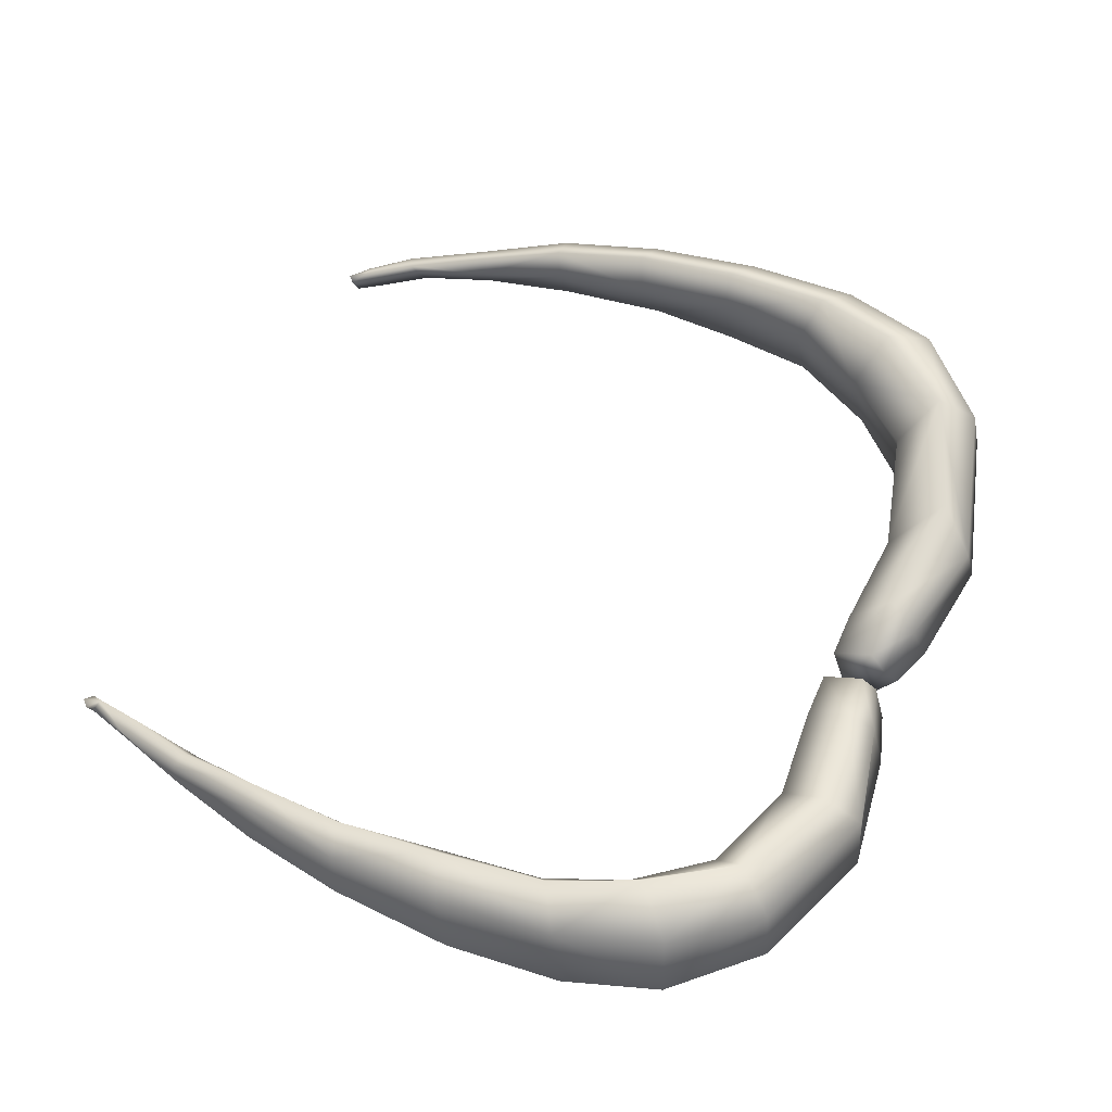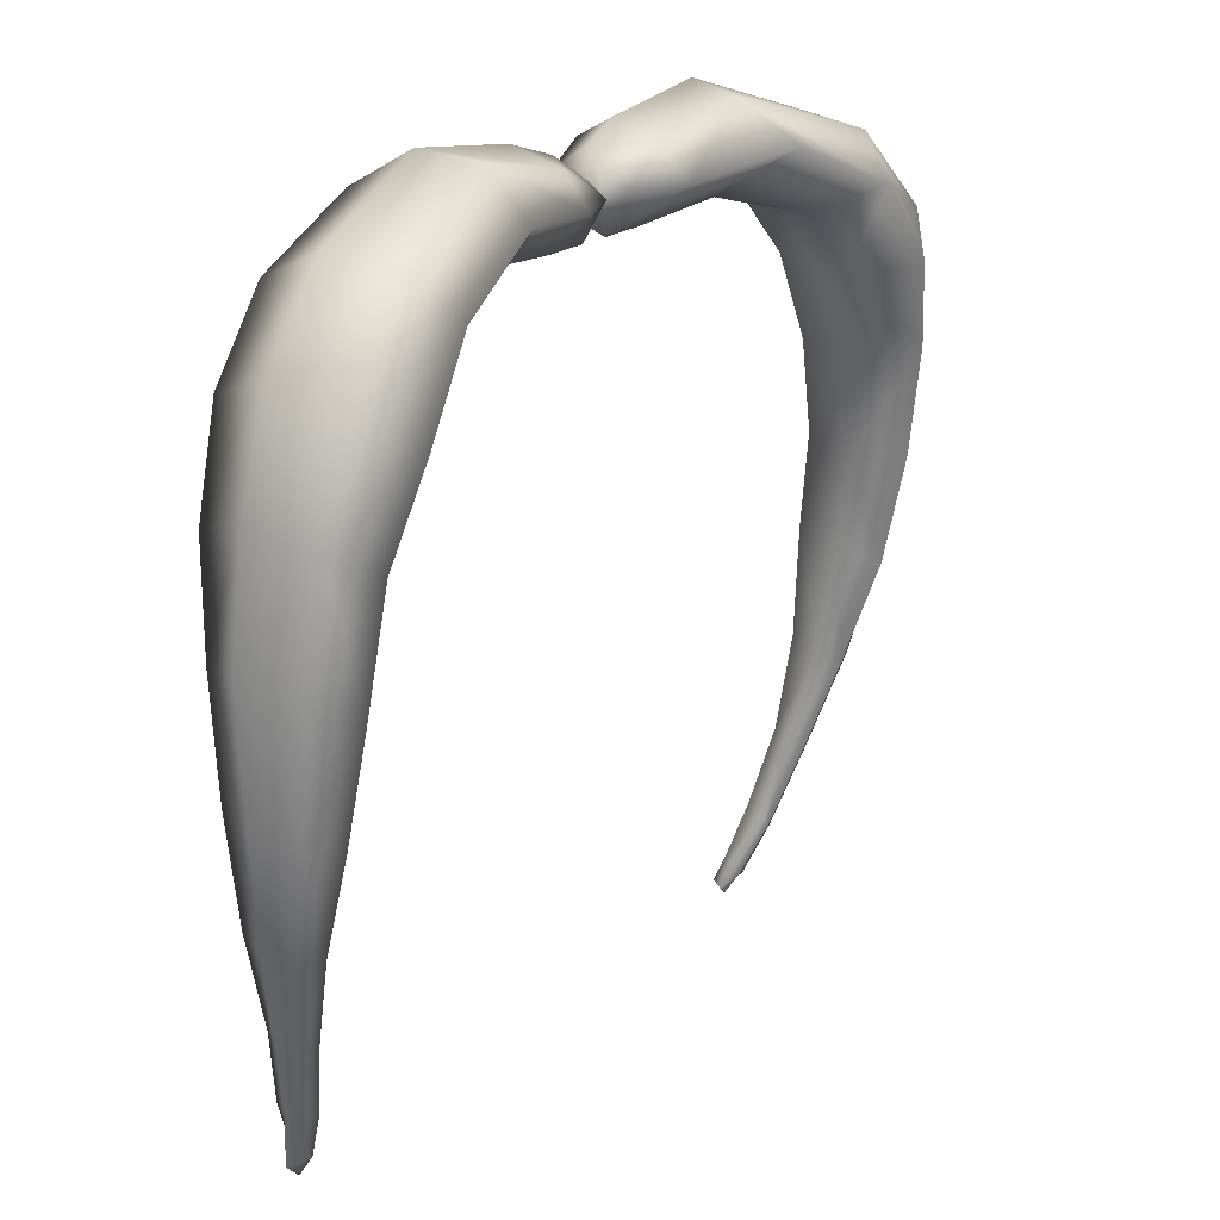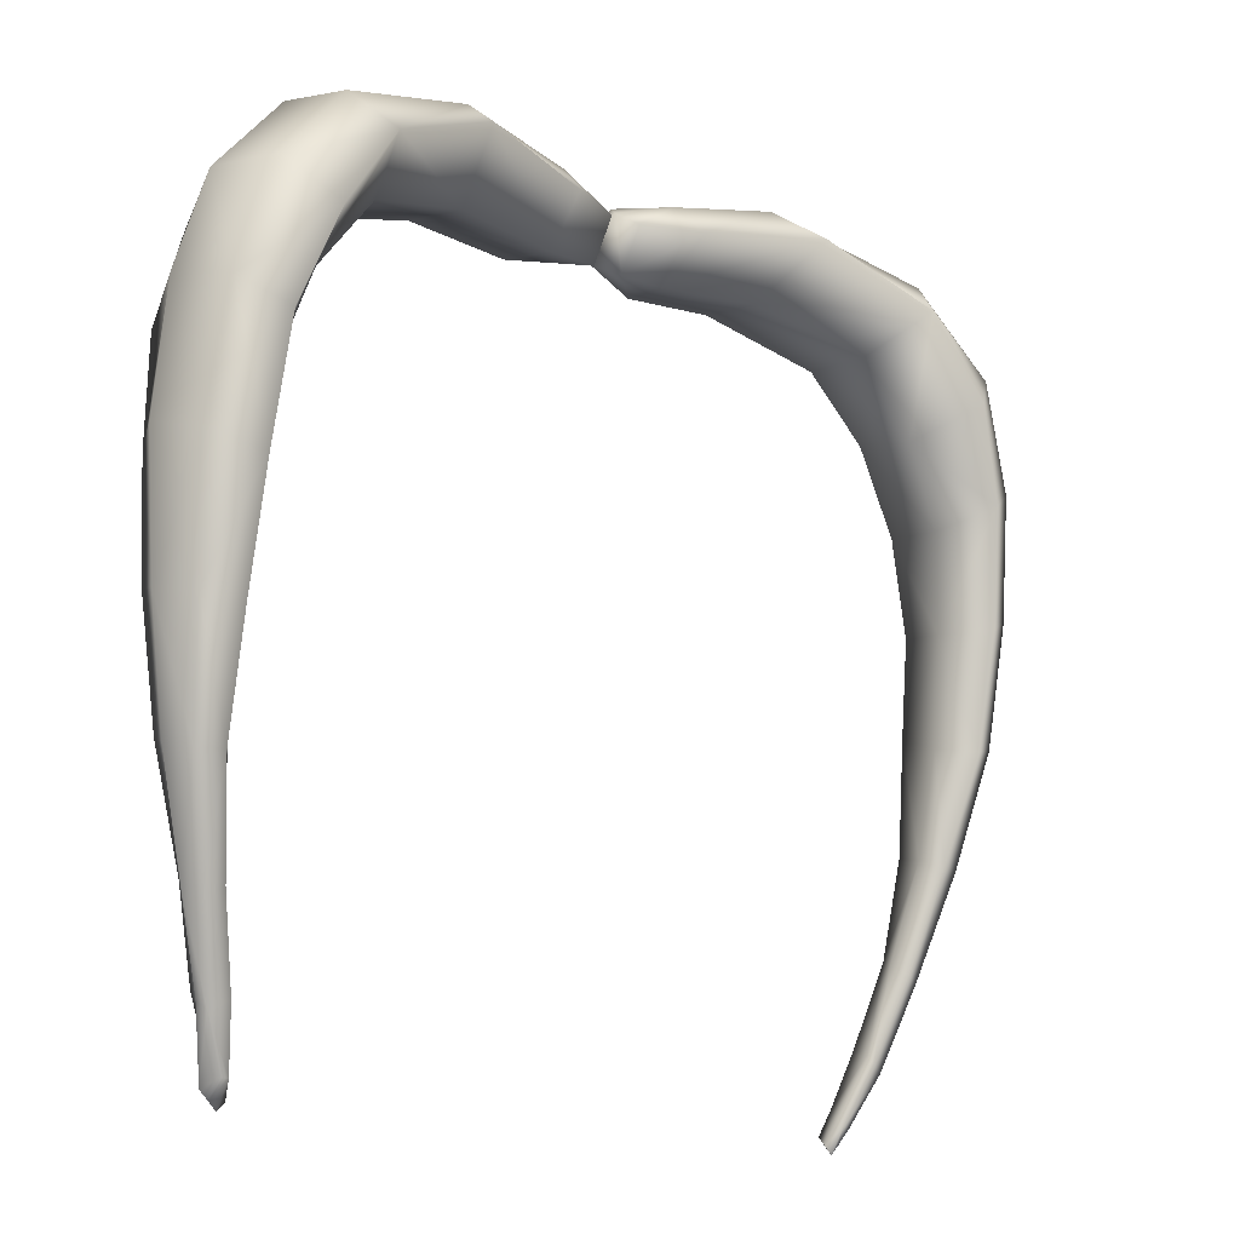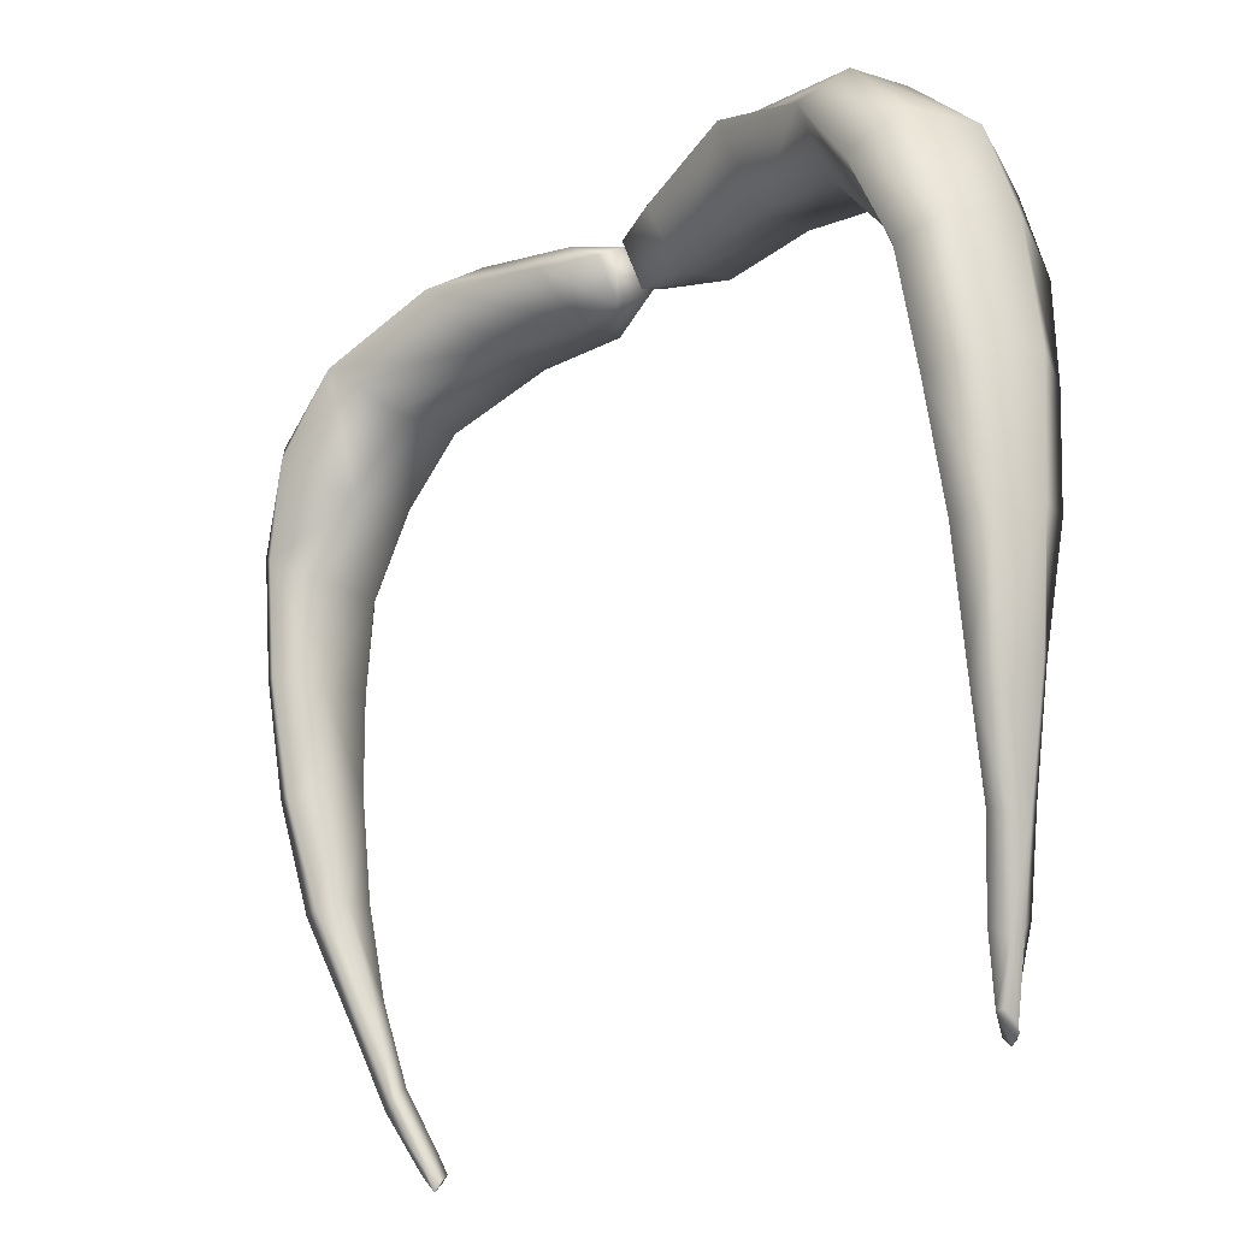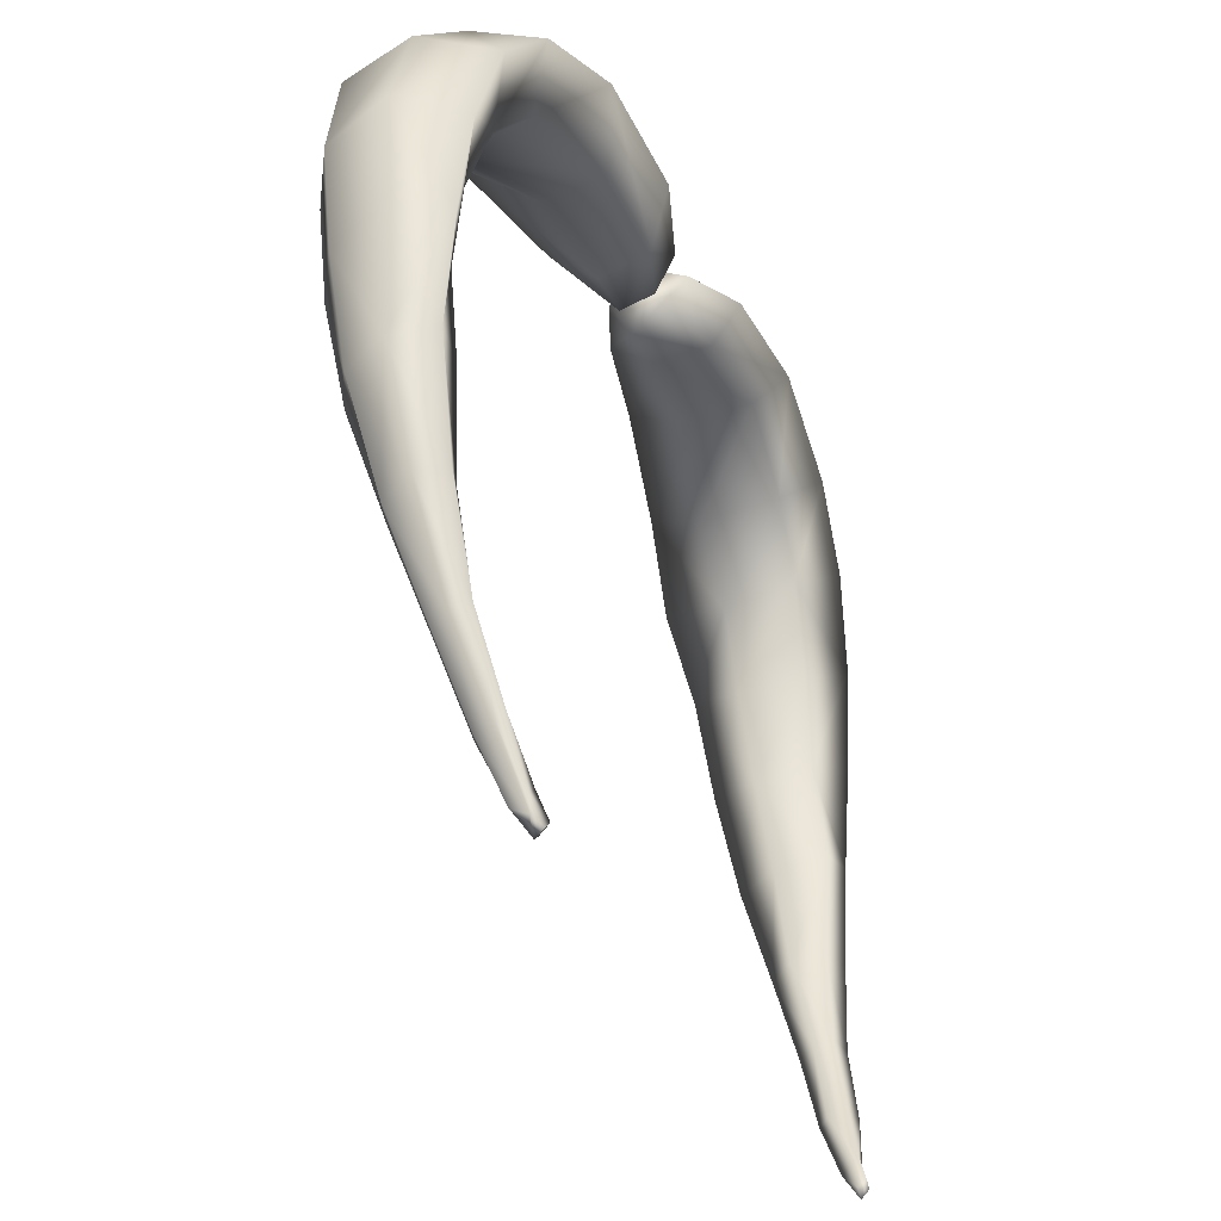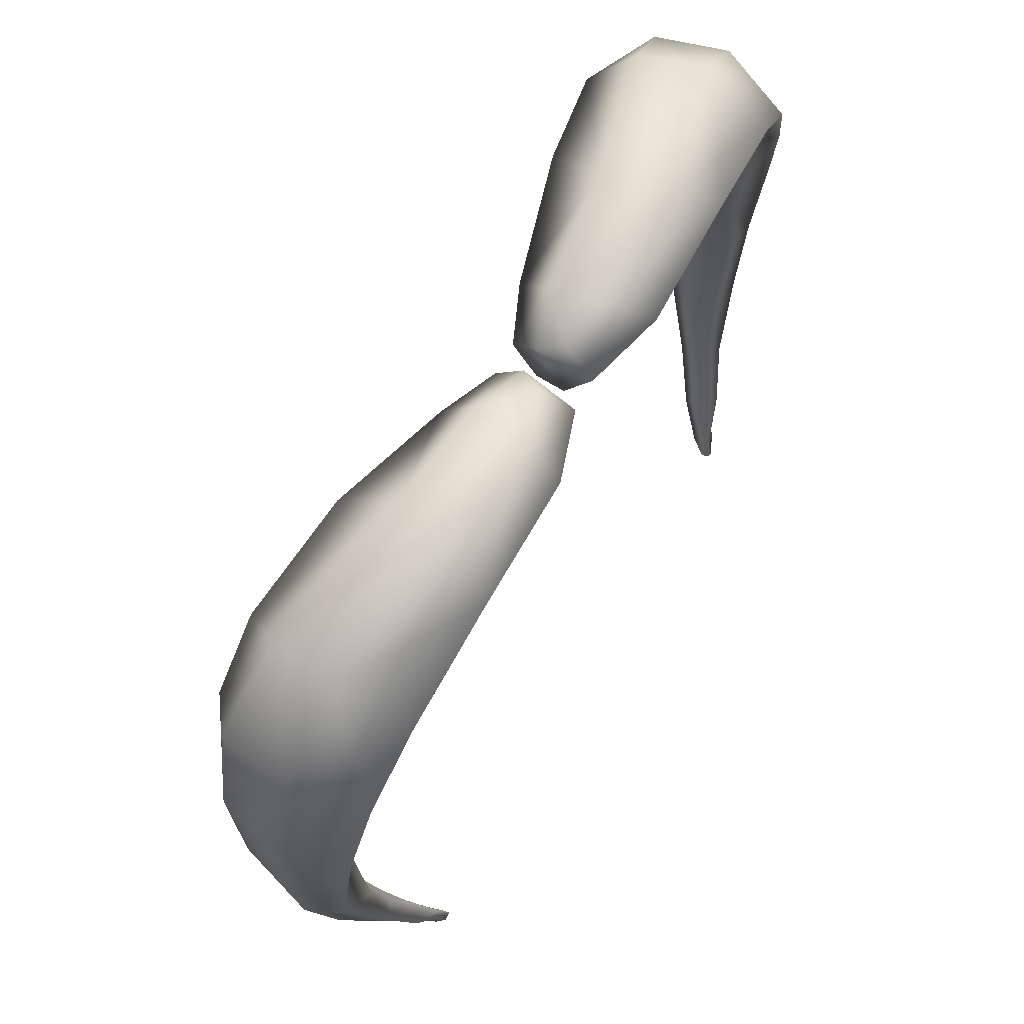
<metadata>
{"format":"obj","ext":"obj","renderer":"f3d","projection":"perspective","resolution":1024,"background":"white","views":[{"elev":57.5,"azim":113.6,"up":"+Z"},{"elev":20.3,"azim":-55.0,"up":"+Y"},{"elev":-14.8,"azim":-40.9,"up":"+Y"},{"elev":-24.0,"azim":46.7,"up":"+Y"},{"elev":-35.0,"azim":113.7,"up":"+Y"},{"elev":68.6,"azim":119.0,"up":"+Y"}]}
</metadata>
<code>
g PM3D_Sphere3D1_69
v 0.0008437 0.01769 0.0004097
v 0.0008642 0.01771 0.0004302
v 0.0008642 0.01775 0.0004302
v 0.0008231 0.01771 0.0004097
v 0.0008437 0.01767 0.0004302
v 0.0008437 0.01777 0.0004302
v 0.0008231 0.01769 0.0004302
v 0.0008437 0.01773 0.0004713
v 0.0008642 0.01769 0.0004302
v 0.0008437 0.01775 0.0004508
v 0.0008642 0.01773 0.0004713
v 0.0009259 0.01785 0.0005124
v 0.0009259 0.01787 0.0004713
v 0.0008848 0.01787 0.000533
v 0.0009259 0.0179 0.0004508
v 0.0009875 0.0181 0.0004919
v 0.0008848 0.0179 0.0005124
v 0.0008848 0.01792 0.0004713
v 0.0009464 0.01812 0.0005124
v 0.0009259 0.0181 0.0005535
v 0.0009464 0.01808 0.0005946
v 0.0009875 0.01833 0.0006768
v 0.001008 0.01808 0.000533
v 0.0009875 0.01806 0.0005741
v 0.000967 0.01835 0.0006151
v 0.001049 0.01833 0.0006562
v 0.00109 0.01835 0.0005741
v 0.001152 0.01863 0.0006151
v 0.0009875 0.01837 0.000533
v 0.001049 0.01837 0.0005124
v 0.001111 0.01866 0.0005124
v 0.001008 0.01866 0.000533
v 0.0009875 0.01861 0.0006562
v 0.000967 0.01888 0.0006973
v 0.001111 0.01861 0.0007179
v 0.001029 0.01859 0.000759
v 0.001008 0.0189 0.0005535
v 0.001029 0.01888 0.0008206
v 0.001131 0.01892 0.000759
v 0.001111 0.01923 0.0008001
v 0.001111 0.01894 0.0004919
v 0.001172 0.01896 0.0006151
v 0.001152 0.01927 0.0006357
v 0.00109 0.01921 0.0004713
v 0.000967 0.01915 0.0005535
v 0.0008848 0.01937 0.000533
v 0.001008 0.01917 0.0008617
v 0.0009464 0.01913 0.0007179
v 0.001008 0.01946 0.0004508
v 0.0008642 0.01933 0.0007179
v 0.0009259 0.01939 0.0009028
v 0.000782 0.0196 0.0008823
v 0.00107 0.01952 0.0006357
v 0.001029 0.0195 0.0008206
v 0.0008437 0.0197 0.0007795
v 0.0008642 0.01972 0.0006151
v 0.0008437 0.01964 0.0004302
v 0.000556 0.01976 0.0004097
v 0.0007204 0.01952 0.0007179
v 0.0007409 0.01954 0.0005124
v 0.0004944 0.01985 0.000533
v 0.0004327 0.01962 0.0004713
v 0.0004327 0.0196 0.0006357
v 0.0004533 0.01983 0.0006768
v 0.0004944 0.01972 0.0008206
v 0.0001656 0.01958 0.0006151
v 0.0001862 0.01968 0.0007384
v 0.0001656 0.01976 0.0006562
v 0.0001862 0.0196 0.0004713
v 0.0001862 0.01981 0.000533
v 4.235e-05 0.01958 0.0006151
v 0.0002273 0.01974 0.0004097
v 4.235e-05 0.0197 0.0004713
v 4.235e-05 0.01968 0.0006768
v 6.29e-05 0.01976 0.0005535
v 2.18e-05 0.01972 0.0006151
v 2.18e-05 0.01962 0.000533
v -0.0008823 0.01771 0.0004302
v -0.0008412 0.01769 0.0004097
v -0.0008617 0.01775 0.0004302
v -0.0008412 0.01767 0.0004302
v -0.0008206 0.01771 0.0004097
v -0.0008412 0.01777 0.0004302
v -0.0008206 0.01769 0.0004302
v -0.0008412 0.01773 0.0004713
v -0.0008617 0.01769 0.0004302
v -0.0008412 0.01775 0.0004508
v -0.0008617 0.01773 0.0004713
v -0.0009234 0.01785 0.0005124
v -0.0009234 0.01787 0.0004713
v -0.0008823 0.01787 0.000533
v -0.0009234 0.0179 0.0004508
v -0.000985 0.0181 0.0004919
v -0.0008823 0.0179 0.0005124
v -0.0009028 0.01792 0.0004713
v -0.0009439 0.01812 0.0005124
v -0.0009234 0.0181 0.0005535
v -0.0009439 0.01808 0.0005946
v -0.001006 0.01833 0.0006768
v -0.001006 0.01808 0.000533
v -0.000985 0.01806 0.0005741
v -0.0009644 0.01835 0.0006151
v -0.001067 0.01833 0.0006562
v -0.001088 0.01835 0.0005741
v -0.001149 0.01863 0.0006151
v -0.000985 0.01837 0.000533
v -0.001067 0.01837 0.0005124
v -0.001108 0.01866 0.0005124
v -0.001026 0.01866 0.000533
v -0.000985 0.01861 0.0006562
v -0.000985 0.01888 0.0006973
v -0.001108 0.01861 0.0007179
v -0.001026 0.01859 0.000759
v -0.001006 0.0189 0.0005535
v -0.001026 0.01888 0.0008206
v -0.001129 0.01892 0.000759
v -0.001108 0.01923 0.0008001
v -0.001108 0.01894 0.0004919
v -0.00117 0.01896 0.0006151
v -0.001149 0.01927 0.0006357
v -0.001088 0.01921 0.0004713
v -0.000985 0.01915 0.0005535
v -0.0008823 0.01937 0.000533
v -0.001006 0.01917 0.0008617
v -0.0009439 0.01913 0.0007179
v -0.001006 0.01946 0.0004508
v -0.0008617 0.01933 0.0007179
v -0.0009234 0.01939 0.0009028
v -0.0007795 0.0196 0.0008823
v -0.001067 0.01952 0.0006357
v -0.001026 0.0195 0.0008206
v -0.0008412 0.0197 0.0007795
v -0.0008823 0.01972 0.0006151
v -0.0008412 0.01964 0.0004302
v -0.0005535 0.01976 0.0004097
v -0.0007179 0.01952 0.0007179
v -0.0007384 0.01954 0.0005124
v -0.0004919 0.01985 0.000533
v -0.0004508 0.01962 0.0004713
v -0.0004302 0.0196 0.0006357
v -0.0004508 0.01983 0.0006768
v -0.0004919 0.01972 0.0008206
v -0.0001631 0.01958 0.0006151
v -0.0001837 0.01968 0.0007384
v -0.0001631 0.01976 0.0006562
v -0.0001837 0.0196 0.0004713
v -0.0001837 0.01981 0.000533
v -3.984e-05 0.01958 0.0006151
v -0.0002248 0.01974 0.0004097
v -3.984e-05 0.0197 0.0004713
v -3.984e-05 0.01968 0.0006768
v -6.038e-05 0.01976 0.0005535
v -3.984e-05 0.01972 0.0006151
v -1.929e-05 0.01962 0.000533
g PM3D_Sphere3D1_69_0
f 3 2 1
f 1 4 3
f 1 2 5
f 1 5 4
f 4 6 3
f 5 7 4
f 4 7 6
f 7 5 8
f 2 9 5
f 5 9 8
f 7 10 6
f 10 7 8
f 2 11 9
f 9 11 8
f 11 2 12
f 11 12 8
f 2 3 13
f 2 13 12
f 8 14 10
f 12 14 8
f 15 3 6
f 3 15 13
f 15 16 13
f 10 17 6
f 14 17 10
f 18 15 6
f 15 18 16
f 17 18 6
f 18 17 19
f 18 19 16
f 17 14 20
f 17 20 19
f 21 14 12
f 14 21 20
f 21 22 20
f 13 23 12
f 16 23 13
f 24 21 12
f 21 24 22
f 23 24 12
f 20 25 19
f 22 25 20
f 24 23 26
f 24 26 22
f 27 23 16
f 23 27 26
f 27 28 26
f 19 29 16
f 25 29 19
f 30 27 16
f 27 30 28
f 29 30 16
f 30 29 31
f 30 31 28
f 29 25 32
f 29 32 31
f 33 25 22
f 25 33 32
f 33 34 32
f 26 35 22
f 28 35 26
f 36 33 22
f 33 36 34
f 35 36 22
f 32 37 31
f 34 37 32
f 36 35 38
f 36 38 34
f 39 35 28
f 35 39 38
f 39 40 38
f 31 41 28
f 37 41 31
f 42 39 28
f 39 42 40
f 41 42 28
f 42 41 43
f 42 43 40
f 41 37 44
f 41 44 43
f 45 37 34
f 37 45 44
f 45 46 44
f 38 47 34
f 40 47 38
f 48 45 34
f 45 48 46
f 47 48 34
f 44 49 43
f 46 49 44
f 48 47 50
f 48 50 46
f 51 47 40
f 47 51 50
f 51 52 50
f 43 53 40
f 49 53 43
f 54 51 40
f 51 54 52
f 53 54 40
f 54 53 55
f 54 55 52
f 53 49 56
f 53 56 55
f 57 49 46
f 49 57 56
f 57 58 56
f 50 59 46
f 52 59 50
f 60 57 46
f 57 60 58
f 59 60 46
f 56 61 55
f 58 61 56
f 60 59 62
f 60 62 58
f 63 59 52
f 59 63 62
f 55 64 52
f 61 64 55
f 65 63 52
f 64 65 52
f 63 66 62
f 66 63 65
f 67 65 64
f 67 66 65
f 68 64 61
f 68 67 64
f 66 69 62
f 62 69 58
f 70 61 58
f 70 68 61
f 66 67 71
f 69 66 71
f 72 70 58
f 69 72 58
f 70 72 73
f 72 69 73
f 67 68 74
f 67 74 71
f 68 70 75
f 75 70 73
f 68 76 74
f 76 68 75
f 74 76 71
f 76 75 73
f 77 69 71
f 69 77 73
f 76 77 71
f 77 76 73
f 80 79 78
f 78 79 81
f 82 79 80
f 81 79 82
f 83 82 80
f 84 81 82
f 84 82 83
f 81 84 85
f 86 78 81
f 86 81 85
f 87 84 83
f 84 87 85
f 78 86 88
f 88 86 85
f 78 88 89
f 89 88 85
f 80 78 90
f 90 78 89
f 91 85 87
f 91 89 85
f 80 92 83
f 92 80 90
f 93 92 90
f 94 87 83
f 94 91 87
f 92 95 83
f 95 92 93
f 95 94 83
f 94 95 96
f 96 95 93
f 91 94 97
f 97 94 96
f 91 98 89
f 98 91 97
f 99 98 97
f 100 90 89
f 100 93 90
f 98 101 89
f 101 98 99
f 101 100 89
f 102 97 96
f 102 99 97
f 100 101 103
f 103 101 99
f 100 104 93
f 104 100 103
f 105 104 103
f 106 96 93
f 106 102 96
f 104 107 93
f 107 104 105
f 107 106 93
f 106 107 108
f 108 107 105
f 102 106 109
f 109 106 108
f 102 110 99
f 110 102 109
f 111 110 109
f 112 103 99
f 112 105 103
f 110 113 99
f 113 110 111
f 113 112 99
f 114 109 108
f 114 111 109
f 112 113 115
f 115 113 111
f 112 116 105
f 116 112 115
f 117 116 115
f 118 108 105
f 118 114 108
f 116 119 105
f 119 116 117
f 119 118 105
f 118 119 120
f 120 119 117
f 114 118 121
f 121 118 120
f 114 122 111
f 122 114 121
f 123 122 121
f 124 115 111
f 124 117 115
f 122 125 111
f 125 122 123
f 125 124 111
f 126 121 120
f 126 123 121
f 124 125 127
f 127 125 123
f 124 128 117
f 128 124 127
f 129 128 127
f 130 120 117
f 130 126 120
f 128 131 117
f 131 128 129
f 131 130 117
f 130 131 132
f 132 131 129
f 126 130 133
f 133 130 132
f 126 134 123
f 134 126 133
f 135 134 133
f 136 127 123
f 136 129 127
f 134 137 123
f 137 134 135
f 137 136 123
f 138 133 132
f 138 135 133
f 136 137 139
f 139 137 135
f 136 140 129
f 140 136 139
f 141 132 129
f 141 138 132
f 140 142 129
f 142 141 129
f 143 140 139
f 140 143 142
f 142 144 141
f 143 144 142
f 141 145 138
f 144 145 141
f 146 143 139
f 146 139 135
f 138 147 135
f 145 147 138
f 144 143 148
f 143 146 148
f 147 149 135
f 149 146 135
f 149 147 150
f 146 149 150
f 145 144 151
f 151 144 148
f 147 145 152
f 147 152 150
f 153 145 151
f 145 153 152
f 153 151 148
f 152 153 150
f 146 154 148
f 154 146 150
f 154 153 148
f 153 154 150

</code>
